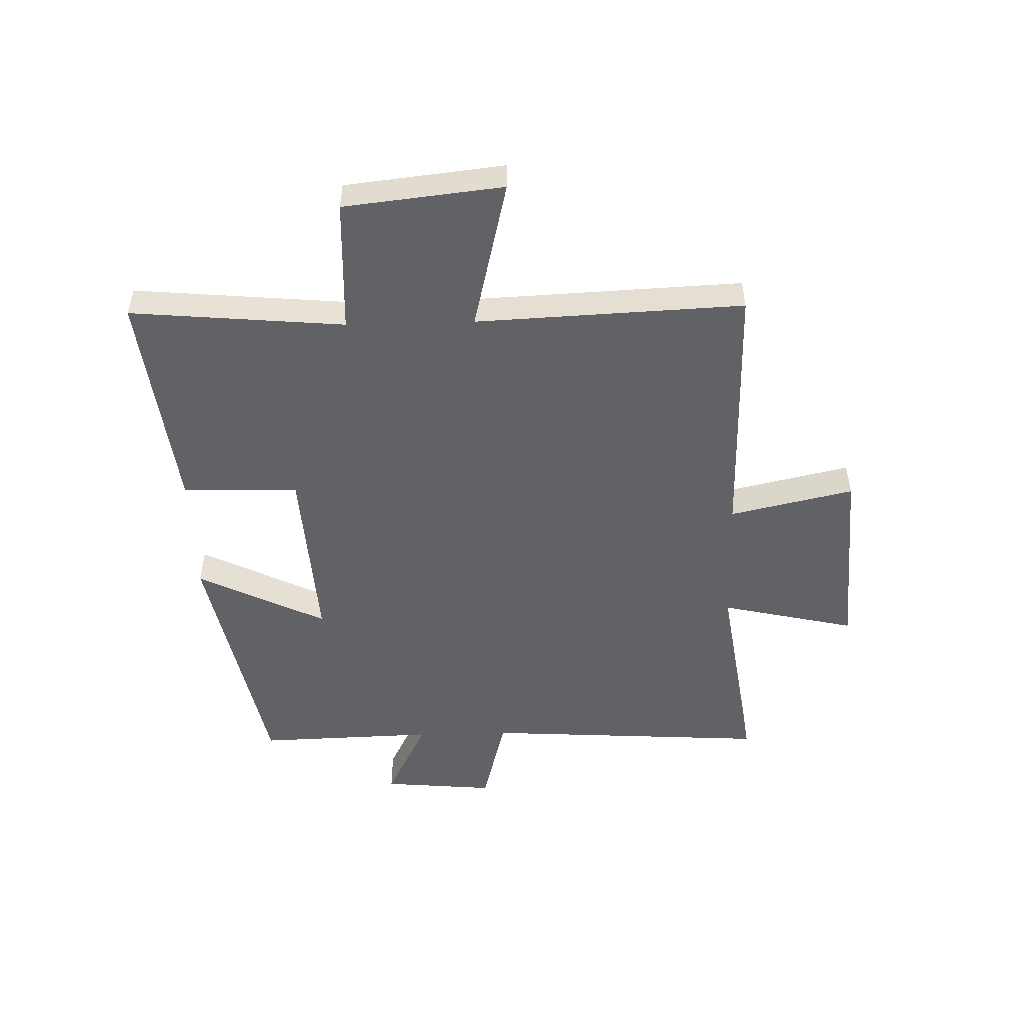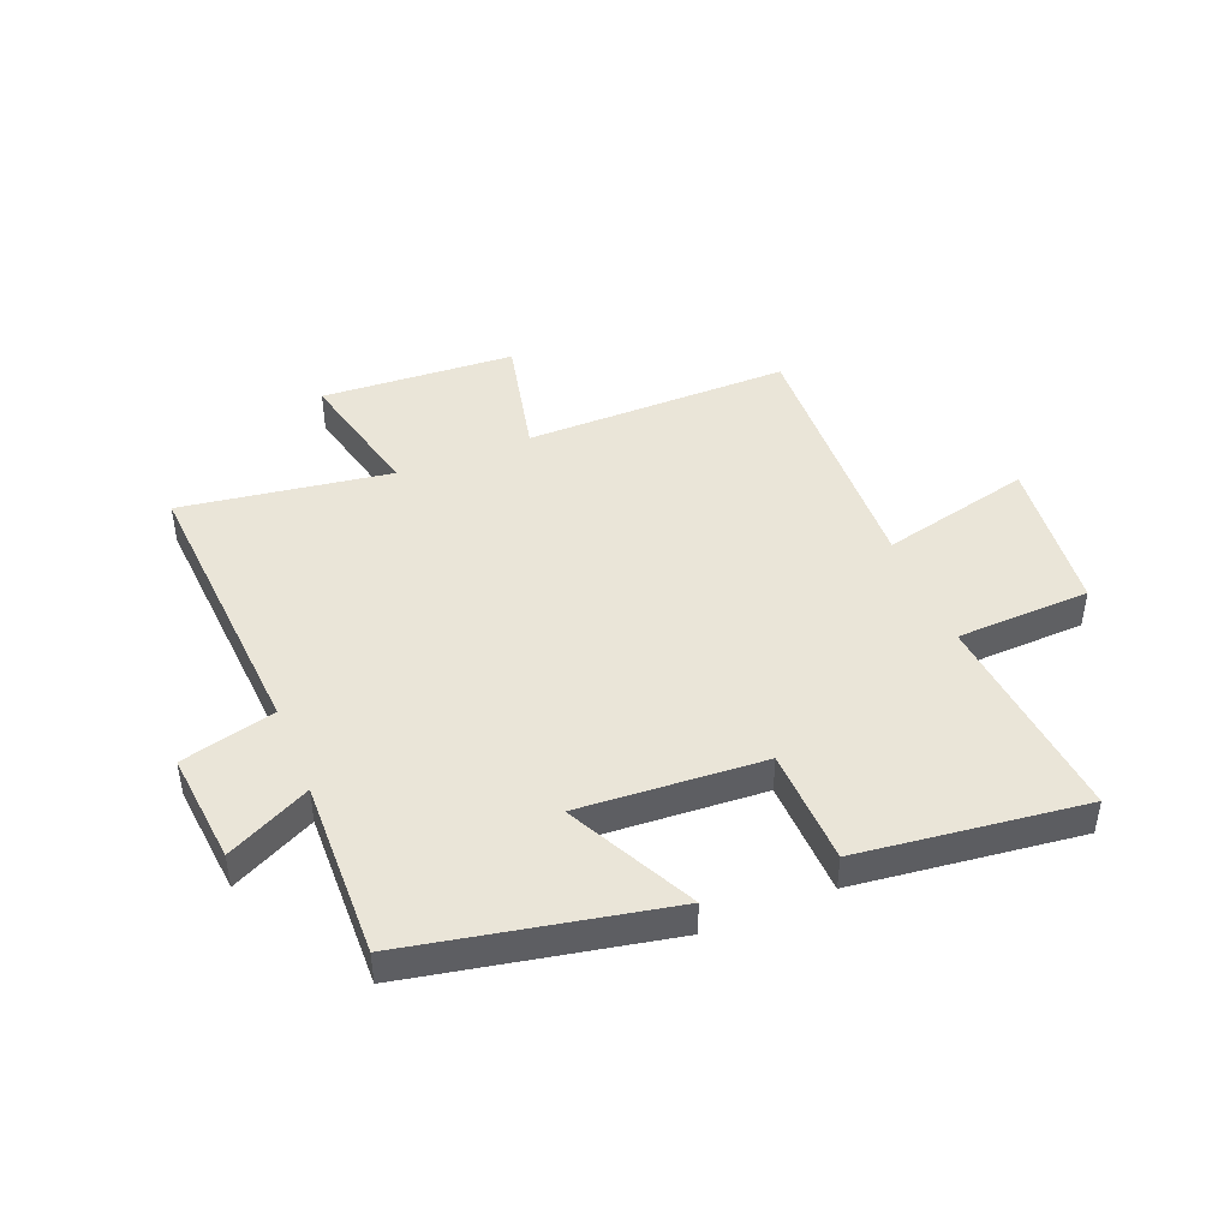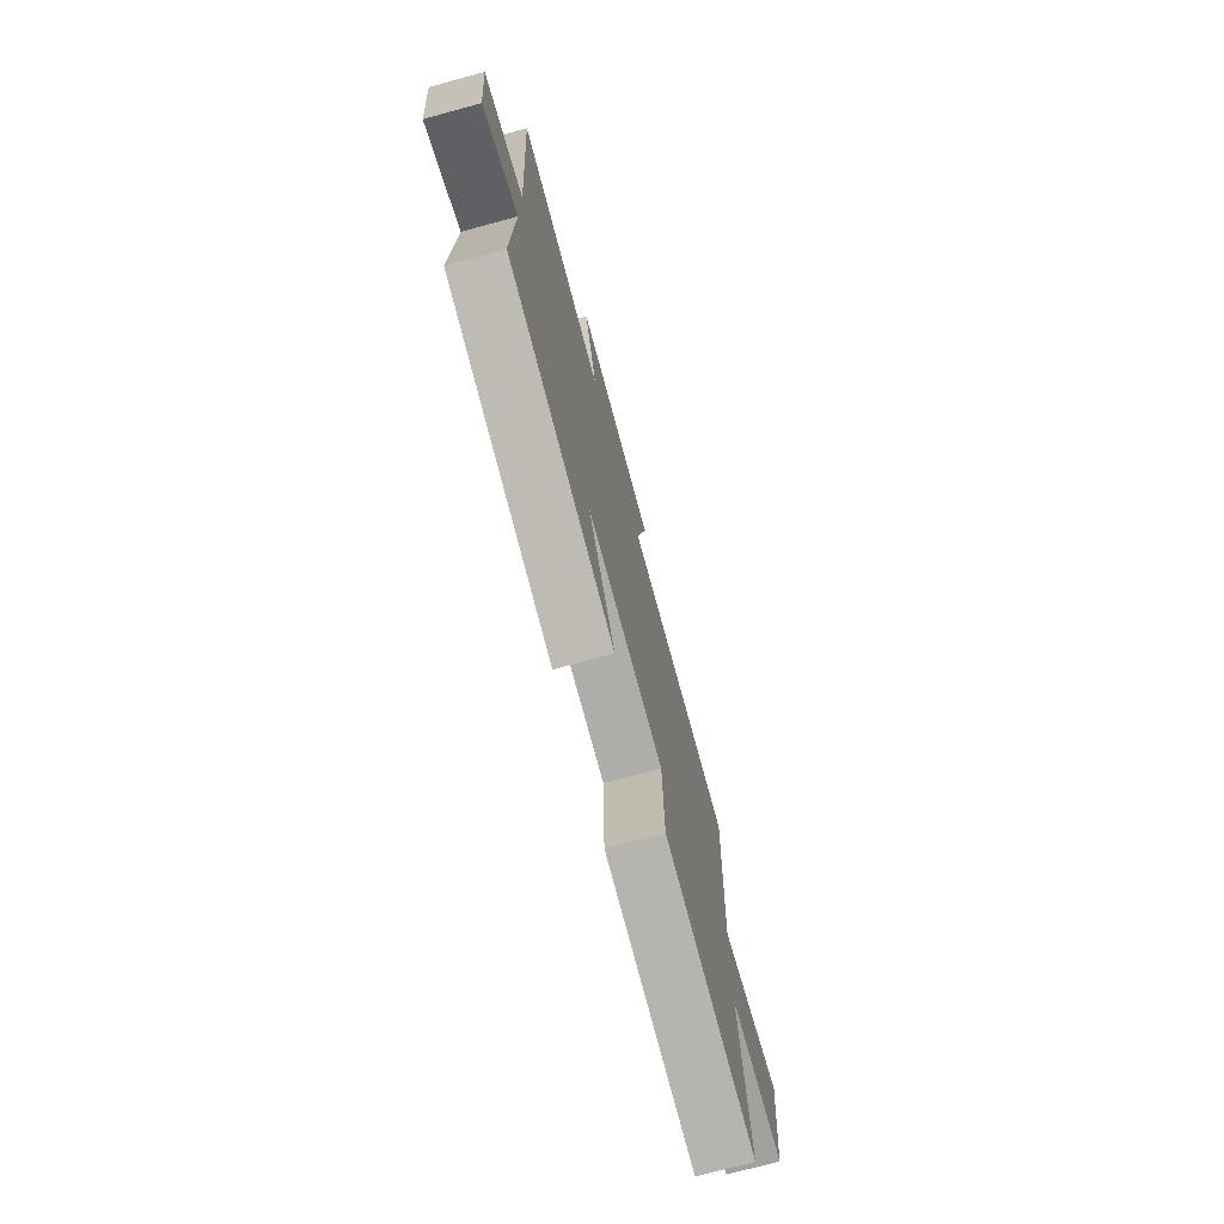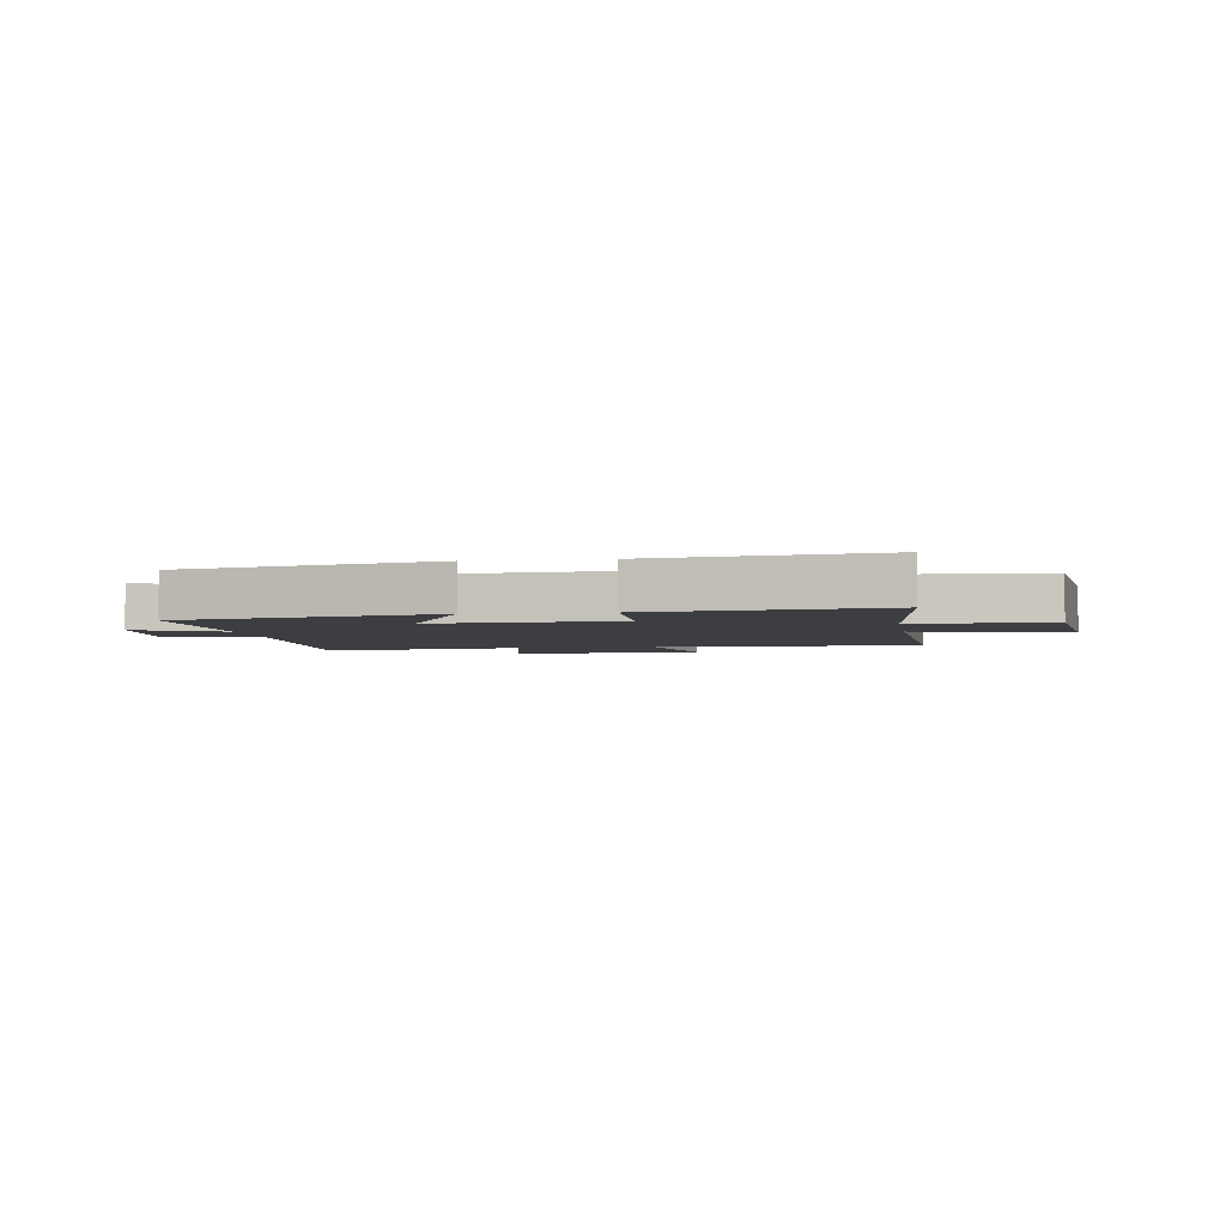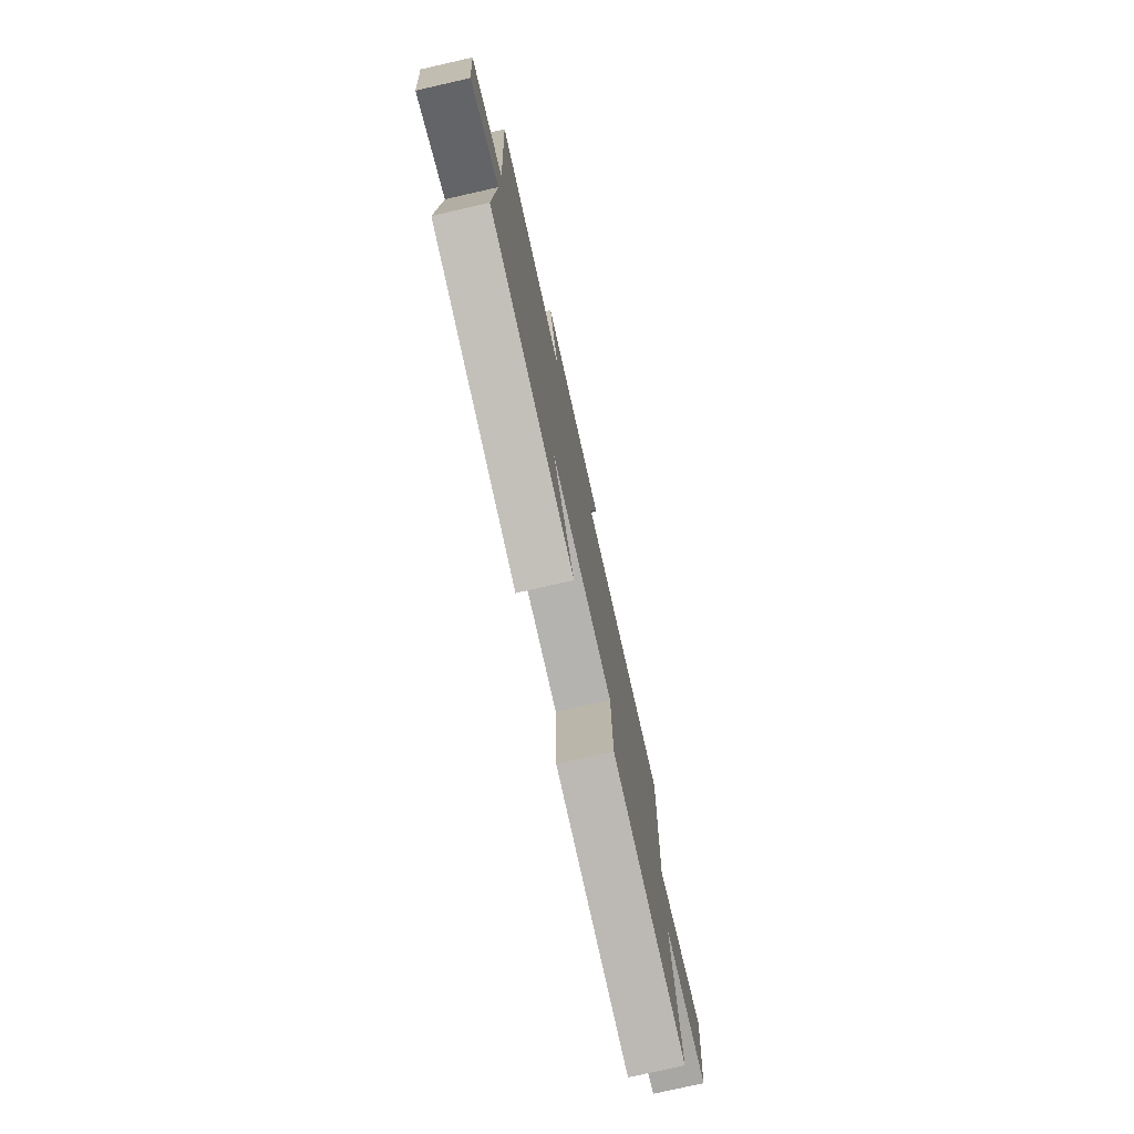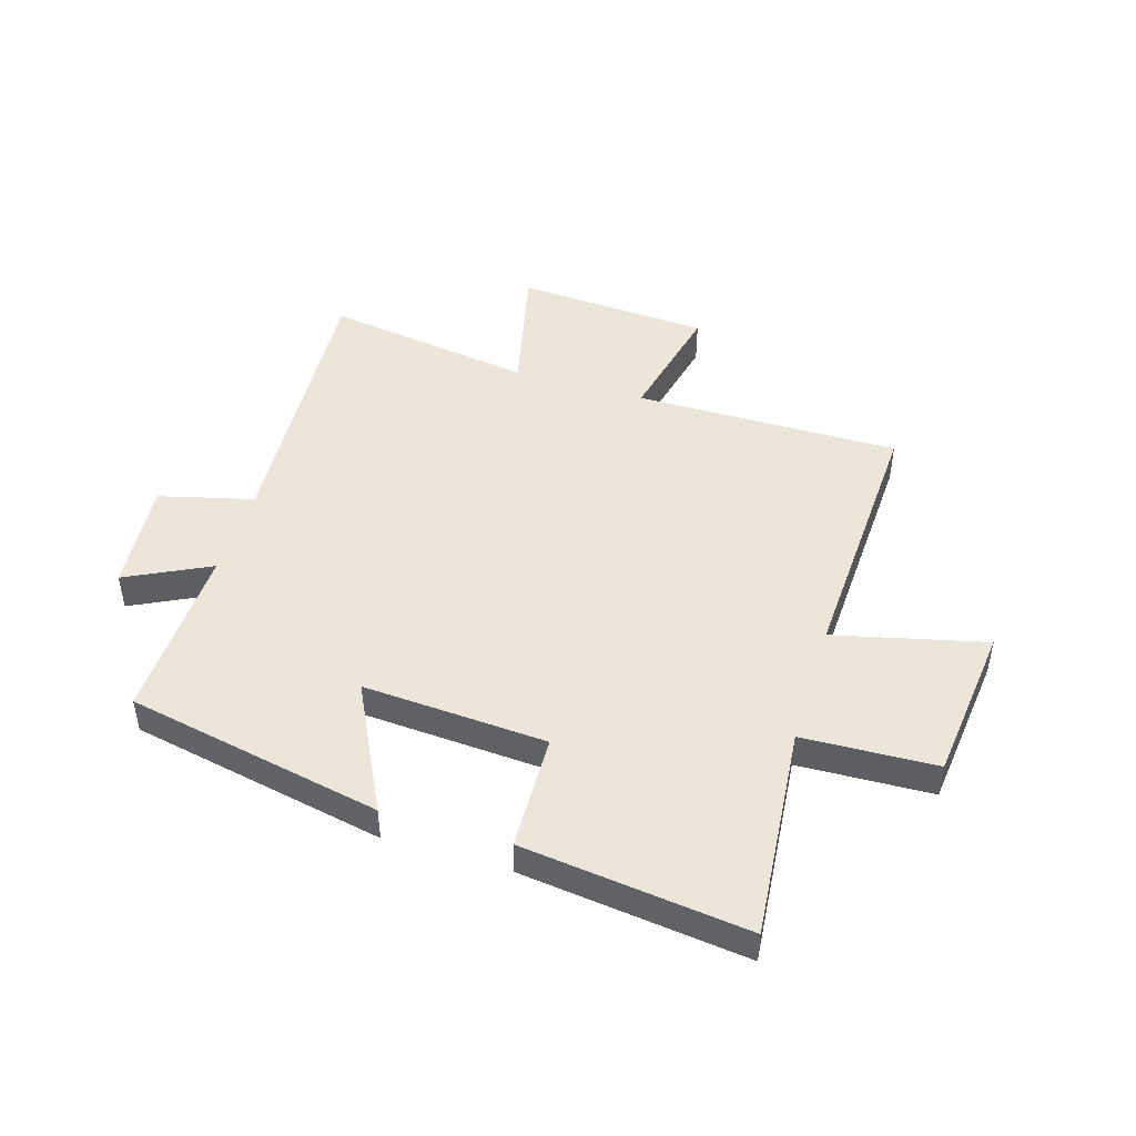
<metadata>
{"format":"obj","ext":"obj","renderer":"f3d","projection":"perspective","resolution":1024,"background":"white","views":[{"elev":-50.6,"azim":-88.4,"up":"+Y"},{"elev":44.6,"azim":157.9,"up":"+Y"},{"elev":-74.1,"azim":105.2,"up":"+Z"},{"elev":-3.4,"azim":-171.4,"up":"+Y"},{"elev":-76.9,"azim":102.8,"up":"+Z"},{"elev":46.7,"azim":-163.0,"up":"+Y"}]}
</metadata>
<code>
v 0.531 0.07 0.554
v 0.5 0.07 0.06
v 0.662 0.07 0.018
v 0.644 0.07 -0.176
v 0.5 0.07 -0.104
v 0.509 0.07 -0.412
v 0.068 0.07 -0.5
v 0.178 0.07 -0.279
v -0.14 0.07 -0.299
v -0.146 0.07 -0.5
v -0.534 0.07 -0.547
v -0.5 0.07 -0.178
v -0.731 0.07 -0.169
v -0.761 0.07 0.105
v -0.5 0.07 0.042
v -0.52 0.07 0.503
v -0.062 0.07 0.5
v -0.11 0.07 0.714
v 0.224 0.07 0.734
v 0.17 0.07 0.5
v 0.531 0 0.554
v 0.5 0 0.06
v 0.662 0 0.018
v 0.644 0 -0.176
v 0.5 0 -0.104
v 0.509 0 -0.412
v 0.068 0 -0.5
v 0.178 0 -0.279
v -0.14 0 -0.299
v -0.146 0 -0.5
v -0.534 0 -0.547
v -0.5 0 -0.178
v -0.731 0 -0.169
v -0.761 0 0.105
v -0.5 0 0.042
v -0.52 0 0.503
v -0.062 0 0.5
v -0.11 0 0.714
v 0.224 0 0.734
v 0.17 0 0.5
f 17 18 19 20
f 15 16 17
f 15 17 20
f 12 13 14 15
f 20 1 2
f 15 20 2
f 12 15 2
f 9 10 11 12
f 12 2 3
f 9 12 3
f 8 9 3
f 5 6 7 8
f 3 4 5
f 3 5 8
f 40 39 38 37
f 37 36 35
f 40 37 35
f 35 34 33 32
f 22 21 40
f 22 40 35
f 22 35 32
f 32 31 30 29
f 23 22 32
f 23 32 29
f 23 29 28
f 28 27 26 25
f 25 24 23
f 28 25 23
f 1 21 22 2
f 2 22 23 3
f 3 23 24 4
f 4 24 25 5
f 5 25 26 6
f 6 26 27 7
f 7 27 28 8
f 8 28 29 9
f 9 29 30 10
f 10 30 31 11
f 11 31 32 12
f 12 32 33 13
f 13 33 34 14
f 14 34 35 15
f 15 35 36 16
f 16 36 37 17
f 17 37 38 18
f 18 38 39 19
f 19 39 40 20
f 20 40 21 1

</code>
